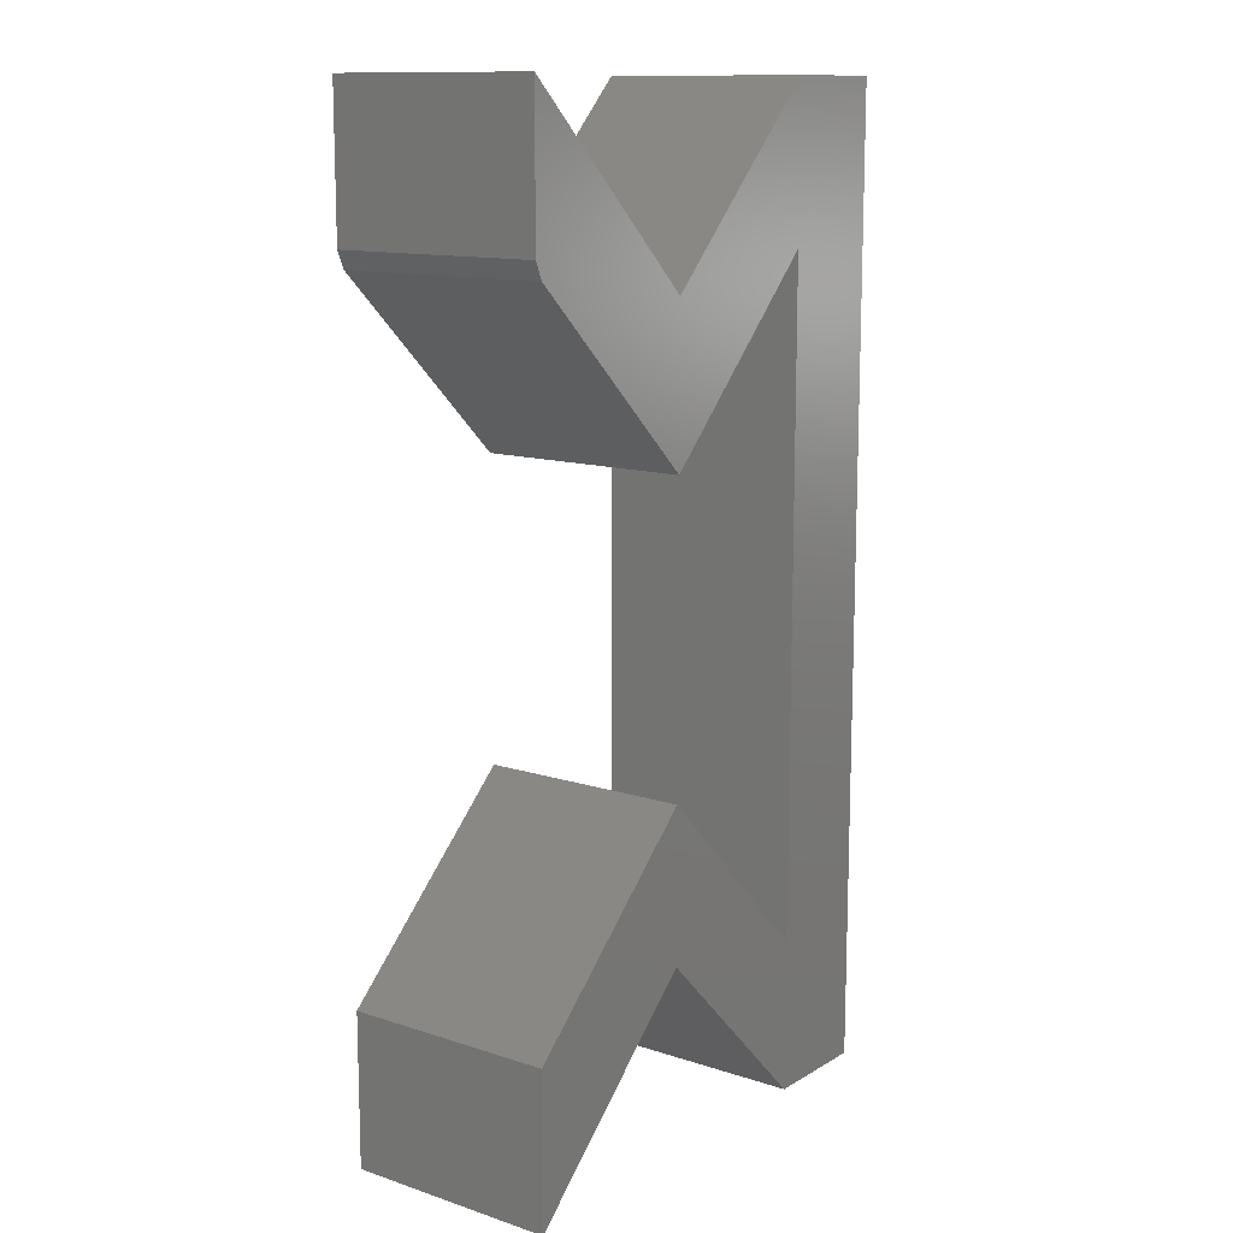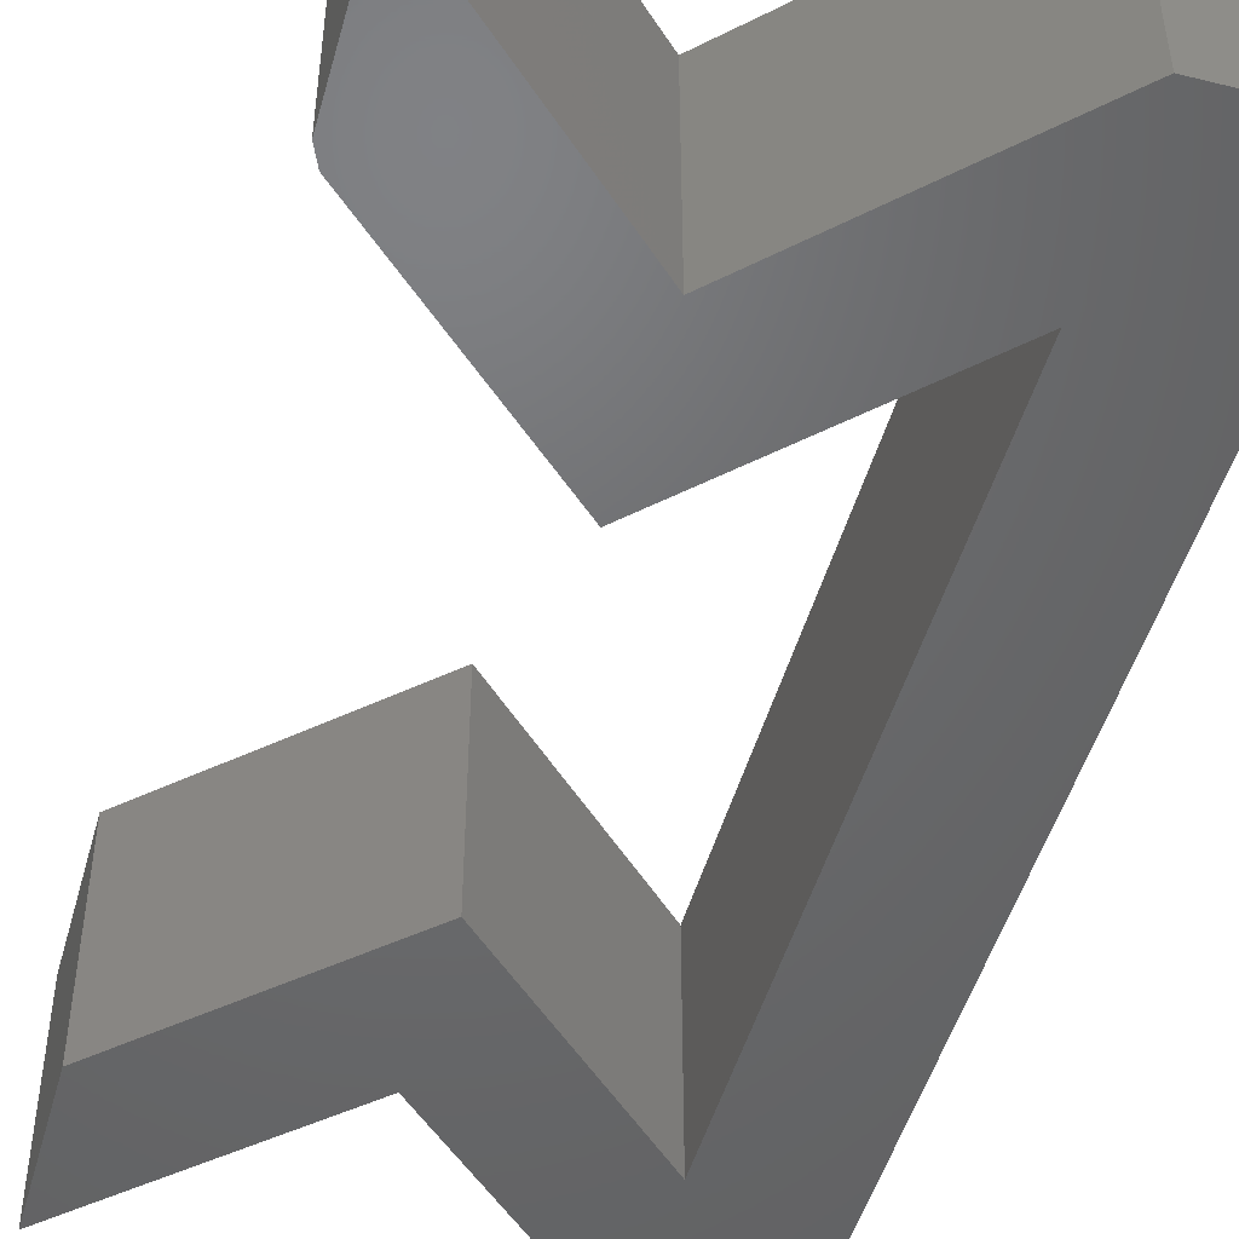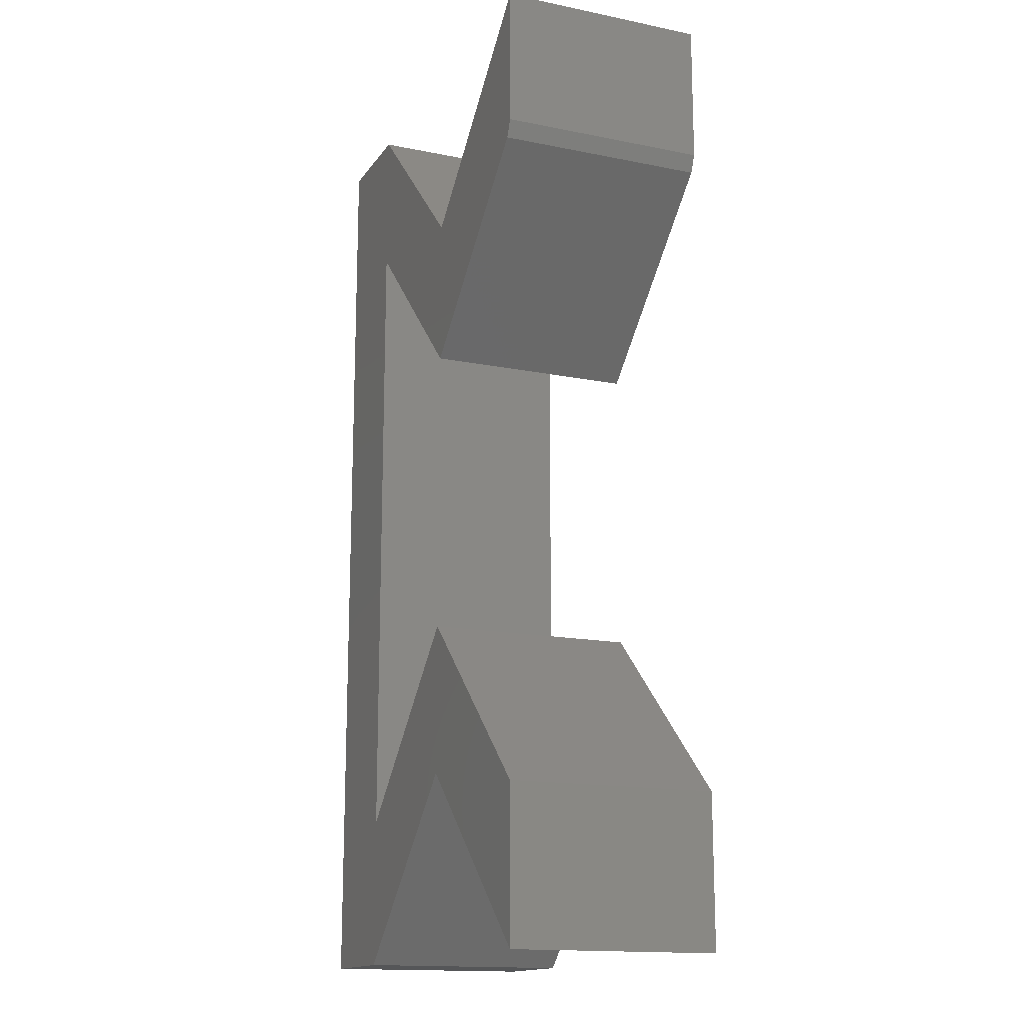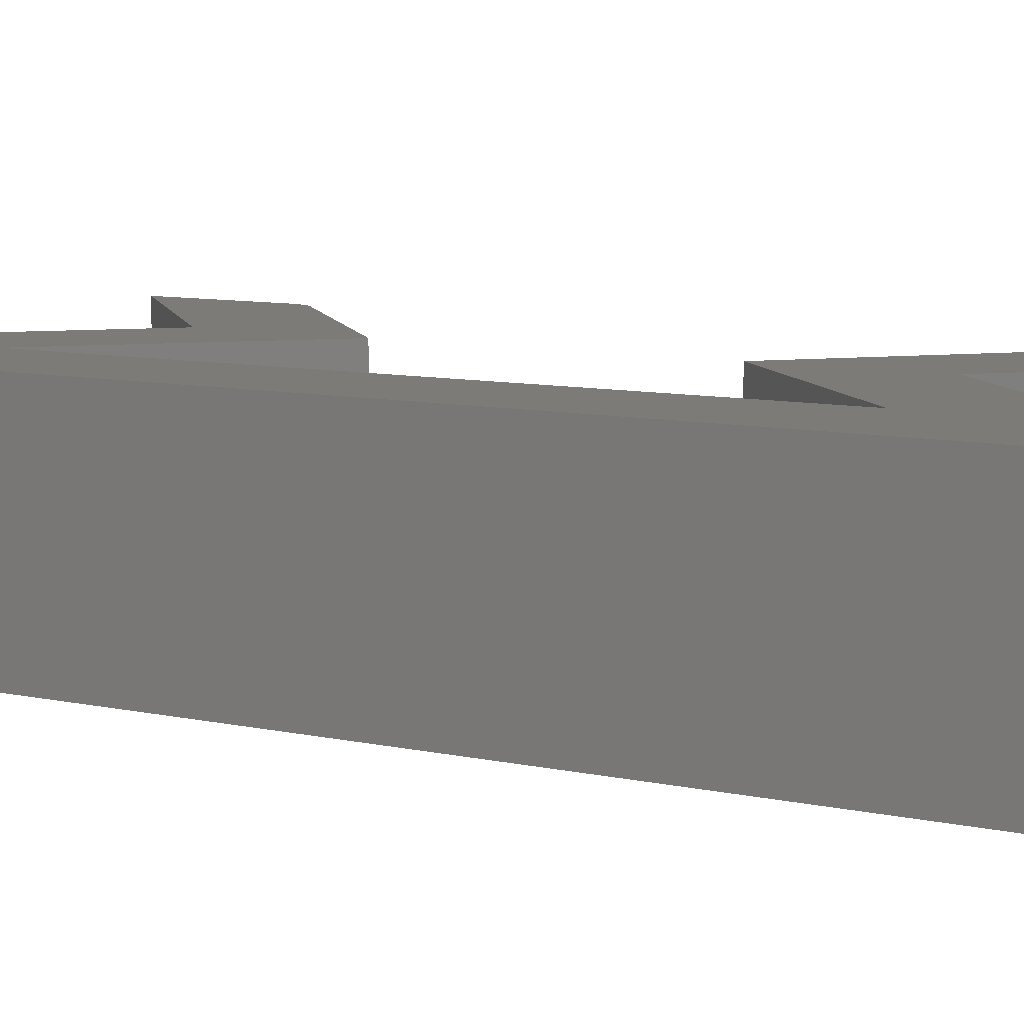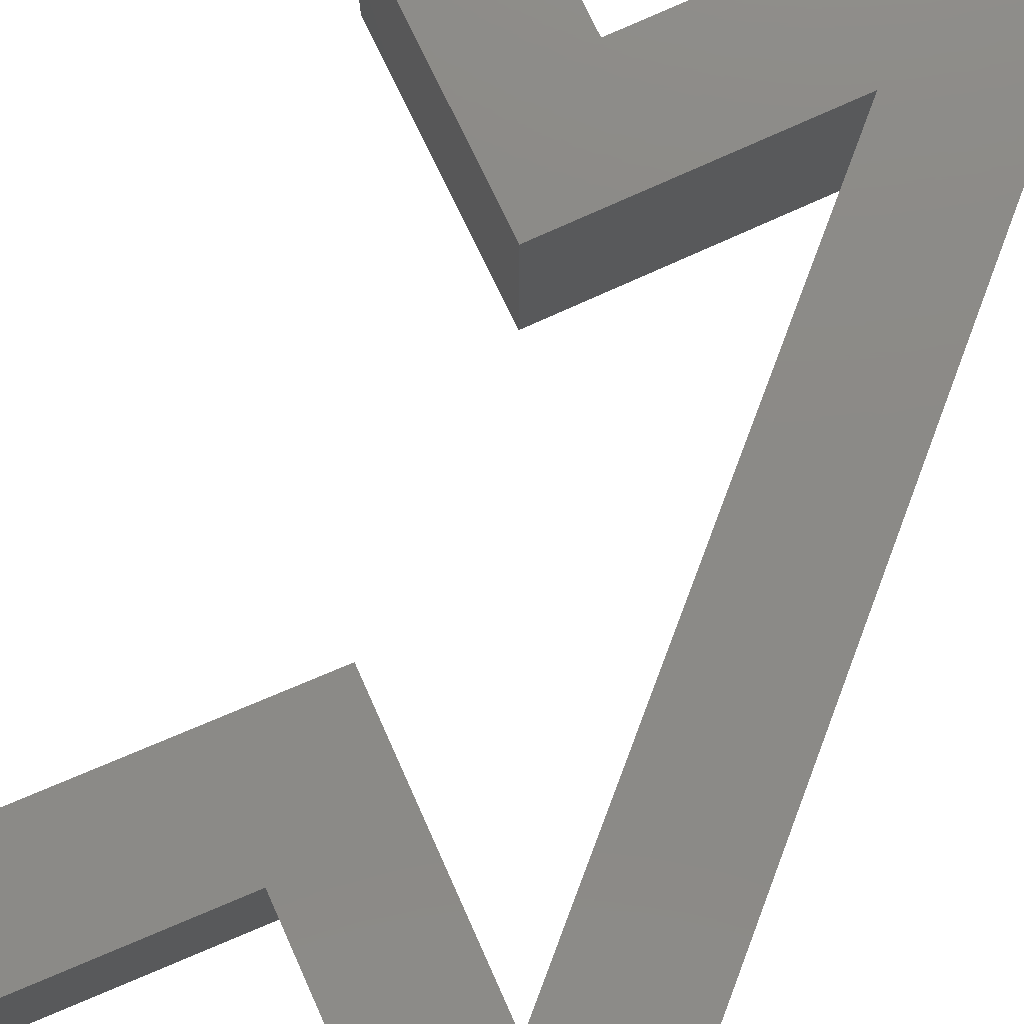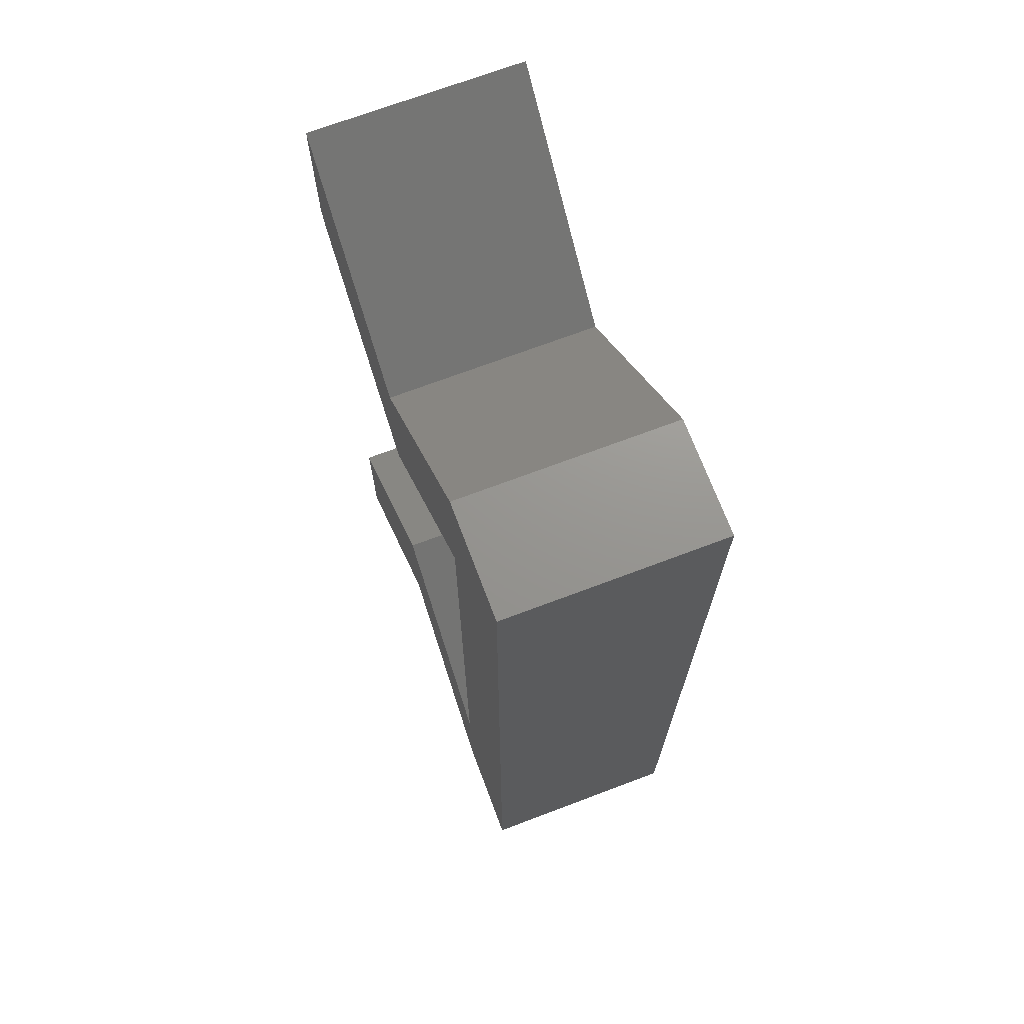
<metadata>
{"format":"stl","ext":"stl","renderer":"f3d","projection":"perspective","resolution":1024,"background":"white","views":[{"elev":12.6,"azim":127.0,"up":"+Y"},{"elev":-48.6,"azim":164.5,"up":"+Z"},{"elev":-15.5,"azim":67.0,"up":"+Y"},{"elev":9.0,"azim":-59.6,"up":"+Z"},{"elev":78.0,"azim":-159.2,"up":"+Z"},{"elev":70.6,"azim":-110.7,"up":"+Y"}]}
</metadata>
<code>
# stl→obj: 30 verts, 56 faces
v 0.2289 -0.1421 0.1641
v 0.08684 0 0.1641
v 0.08684 -0.1184 0.1641
v 0.2289 -0.2605 0.1641
v 0.3733 -0.1238 0.1641
v 0.3789 -0.1106 0.1641
v 0.3789 0 0.1641
v 0 -0.75 0.1641
v 0.08684 -0.75 0.1641
v 0.08684 -0.6316 0.1641
v 0 0 0.1641
v 0.3789 -0.75 0.1641
v 0.3789 -0.6316 0.1641
v 0.2289 -0.6079 0.1641
v 0.2289 -0.4895 0.1641
v 0.2289 -0.1421 0
v 0.3789 0 0
v 0.3789 -0.1106 0
v 0.3733 -0.1238 0
v 0.2289 -0.2605 0
v 0.08684 -0.1184 0
v 0.08684 0 0
v 0 -0.75 0
v 0 0 0
v 0.08684 -0.6316 0
v 0.08684 -0.75 0
v 0.3789 -0.75 0
v 0.2289 -0.6079 0
v 0.3789 -0.6316 0
v 0.2289 -0.4895 0
f 1 2 3
f 1 3 4
f 1 4 5
f 1 5 6
f 1 6 7
f 8 9 10
f 8 10 3
f 8 3 2
f 8 2 11
f 12 13 14
f 14 13 15
f 14 15 9
f 9 15 10
f 16 17 18
f 16 18 19
f 16 19 20
f 16 20 21
f 16 21 22
f 23 24 22
f 23 22 21
f 23 21 25
f 23 25 26
f 27 28 29
f 29 28 30
f 28 26 30
f 30 26 25
f 6 18 7
f 7 18 17
f 4 20 5
f 5 20 19
f 5 19 6
f 6 19 18
f 11 24 8
f 8 24 23
f 22 24 2
f 2 24 11
f 1 16 2
f 2 16 22
f 7 17 1
f 1 17 16
f 3 21 4
f 4 21 20
f 10 25 3
f 3 25 21
f 15 30 10
f 10 30 25
f 13 29 15
f 15 29 30
f 12 27 13
f 13 27 29
f 14 28 12
f 12 28 27
f 9 26 14
f 14 26 28
f 23 26 8
f 8 26 9

</code>
